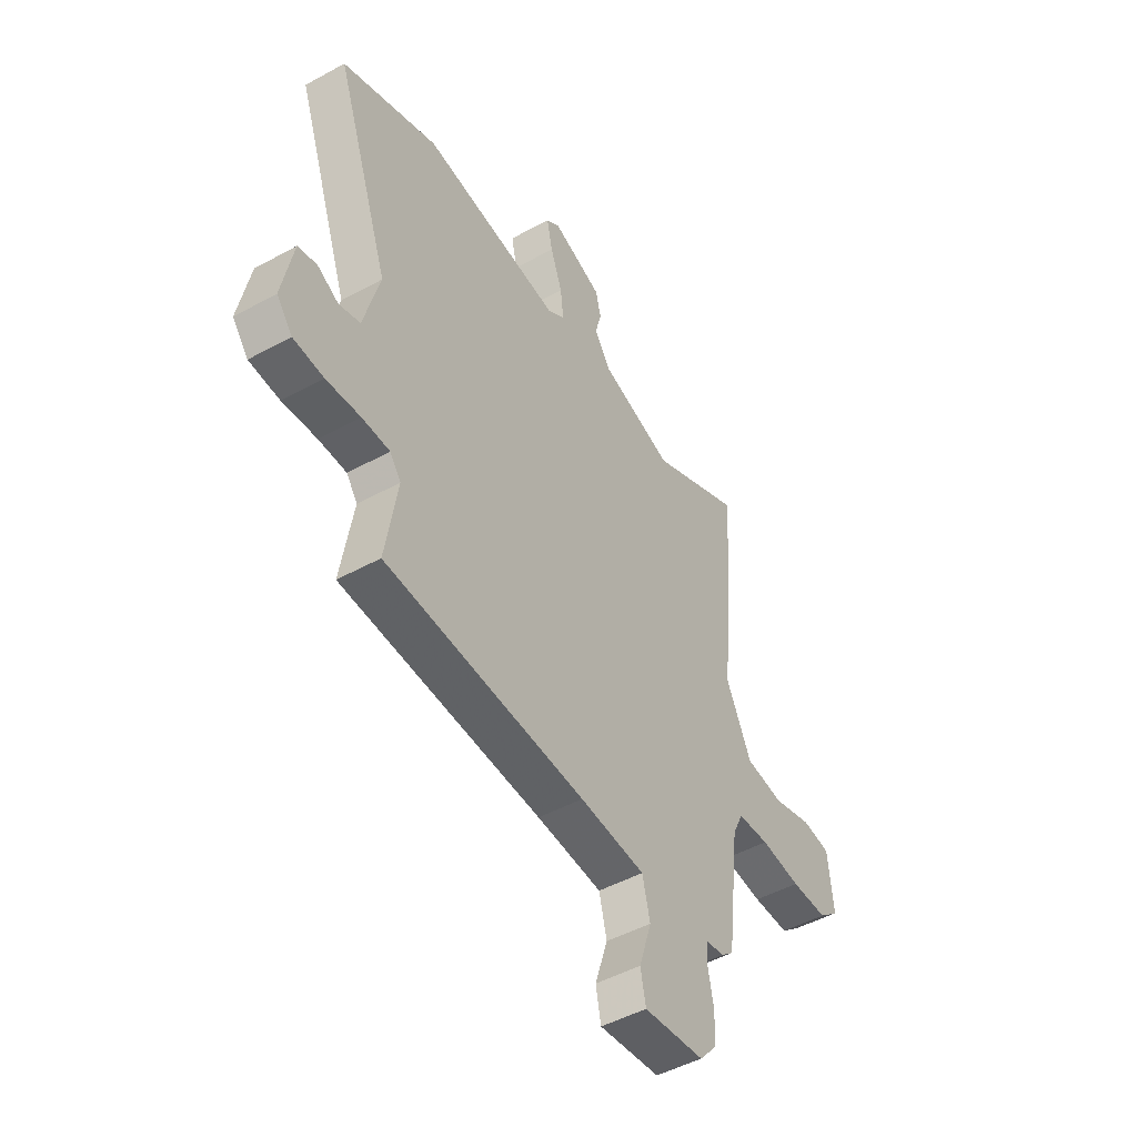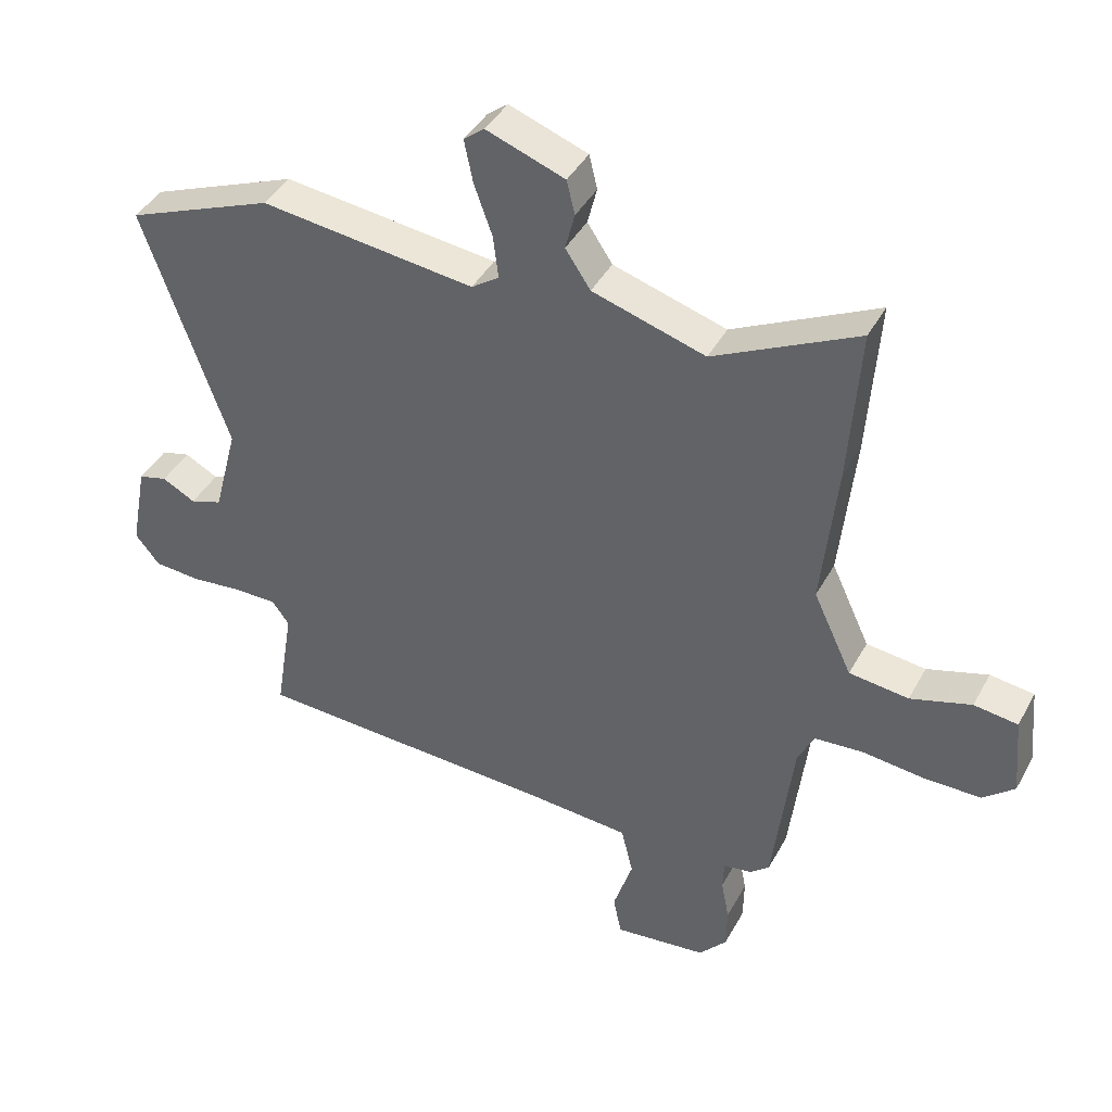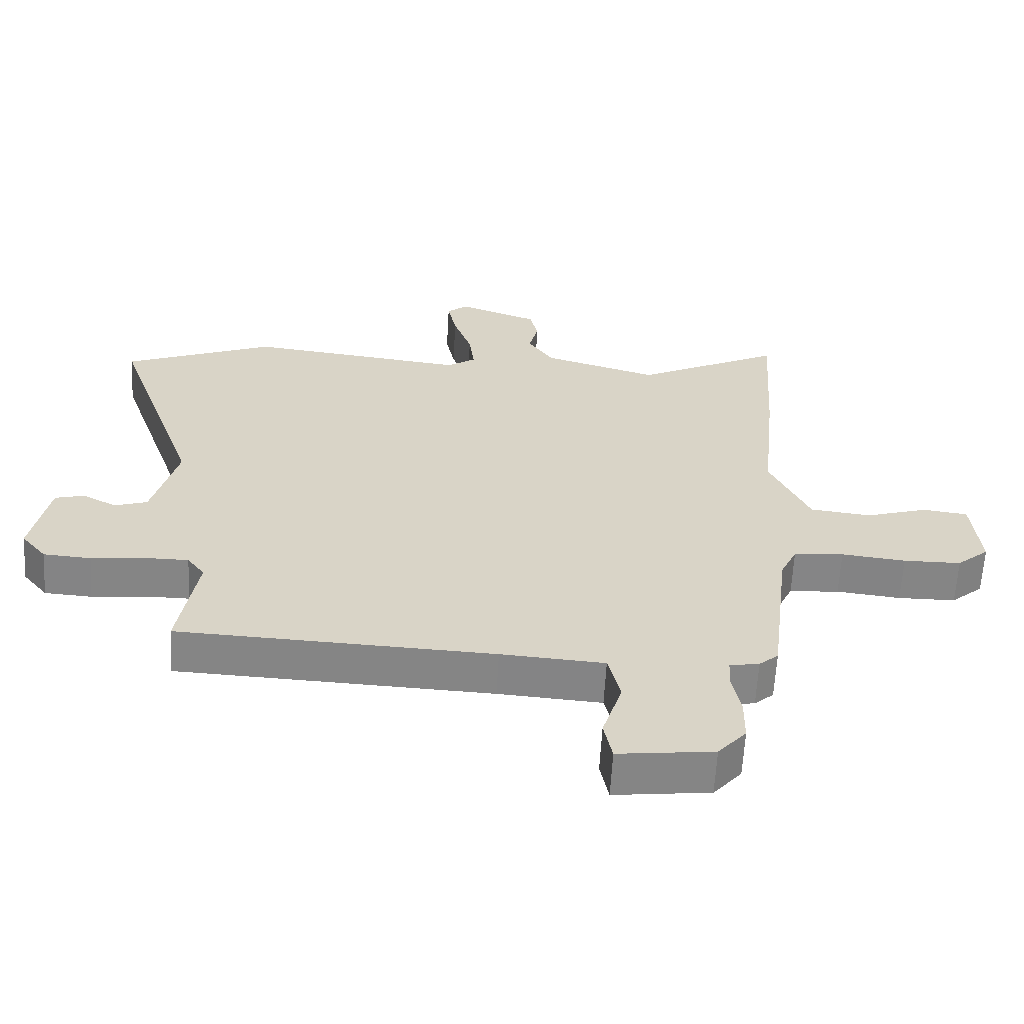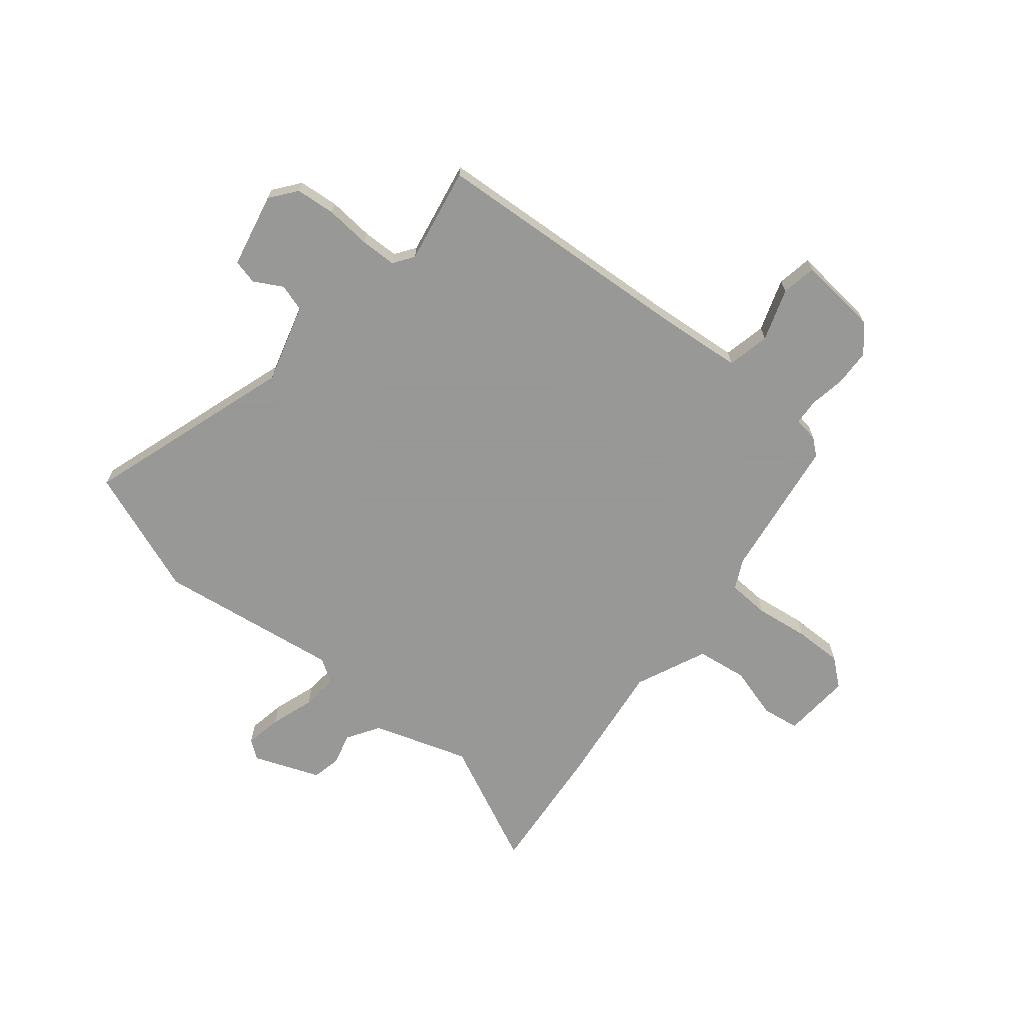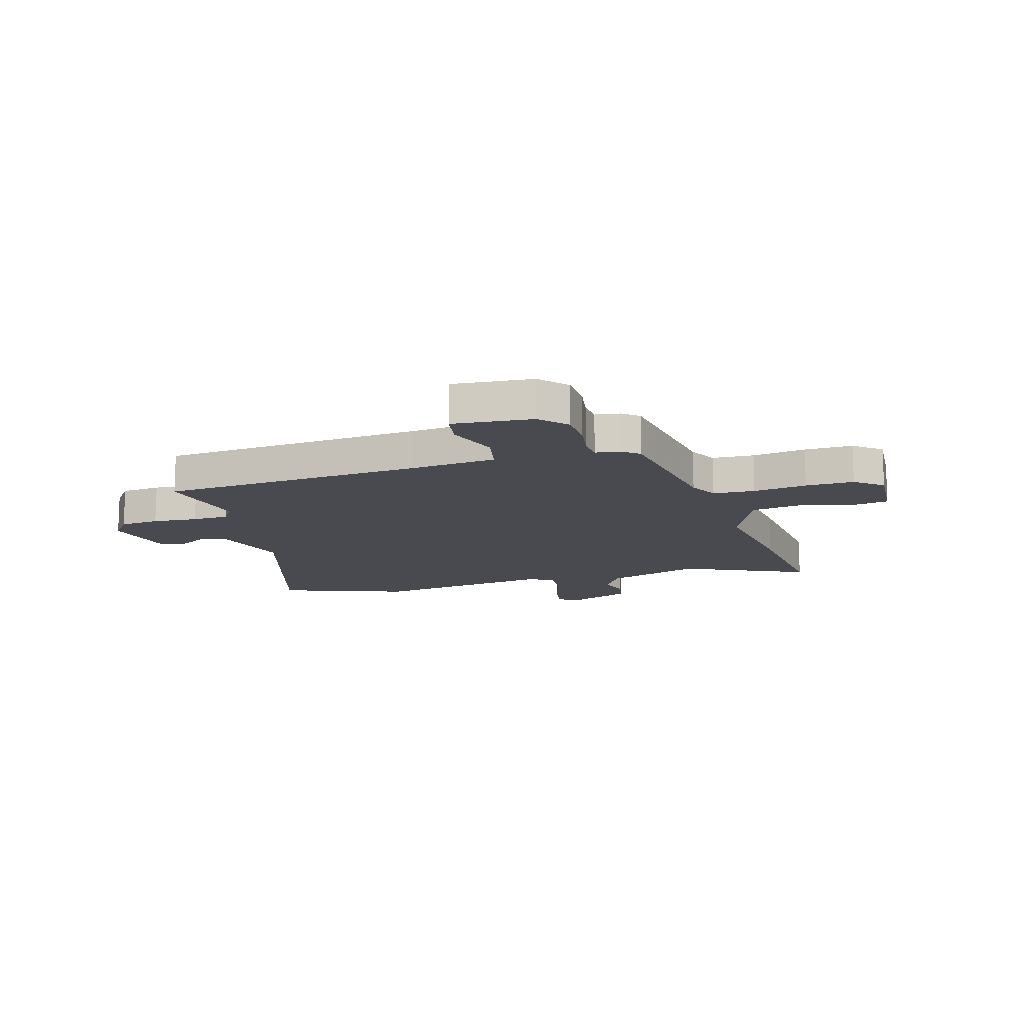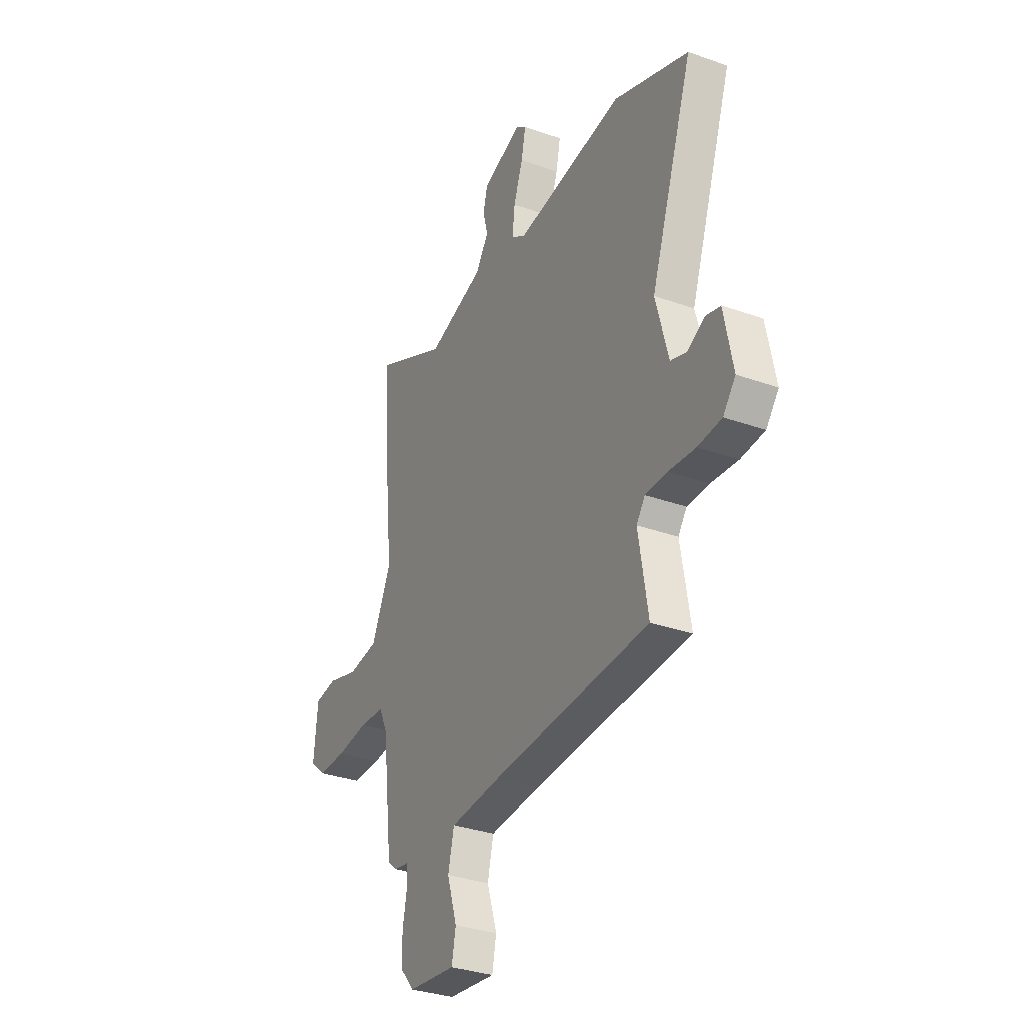
<metadata>
{"format":"obj","ext":"obj","renderer":"f3d","projection":"perspective","resolution":1024,"background":"white","views":[{"elev":-48.5,"azim":121.5,"up":"+Z"},{"elev":41.6,"azim":-153.4,"up":"+Z"},{"elev":-61.8,"azim":176.8,"up":"+Z"},{"elev":-68.4,"azim":142.1,"up":"+Y"},{"elev":-13.6,"azim":-161.8,"up":"+Y"},{"elev":-33.0,"azim":63.8,"up":"+Z"}]}
</metadata>
<code>
v 0.433 0.07 0.527
v 0.668 0.07 0.433
v 0.533 0.07 0.046
v 0.572 0.07 -0.102
v 0.623 0.07 -0.119
v 0.676 0.07 -0.091
v 0.722 0.07 -0.103
v 0.749 0.07 -0.243
v 0.71 0.07 -0.291
v 0.636 0.07 -0.296
v 0.552 0.07 -0.287
v 0.484 0.07 -0.287
v 0.457 0.07 -0.324
v 0.486 0.07 -0.504
v -0.005 0.07 -0.525
v -0.166 0.07 -0.536
v -0.185 0.07 -0.615
v -0.154 0.07 -0.713
v -0.167 0.07 -0.778
v -0.316 0.07 -0.76
v -0.36 0.07 -0.709
v -0.361 0.07 -0.64
v -0.348 0.07 -0.573
v -0.35 0.07 -0.525
v -0.396 0.07 -0.517
v -0.426 0.07 -0.491
v -0.458 0.07 -0.225
v -0.484 0.07 -0.17
v -0.562 0.07 -0.164
v -0.662 0.07 -0.175
v -0.752 0.07 -0.174
v -0.802 0.07 -0.131
v -0.79 0.07 -0.003
v -0.72 0.07 0.006
v -0.623 0.07 -0.024
v -0.528 0.07 -0.013
v -0.466 0.07 0.119
v -0.49 0.07 0.353
v -0.507 0.07 0.602
v -0.278 0.07 0.488
v -0.098 0.07 0.542
v -0.058 0.07 0.602
v -0.073 0.07 0.661
v -0.06 0.07 0.715
v 0.065 0.07 0.76
v 0.098 0.07 0.734
v 0.084 0.07 0.666
v 0.055 0.07 0.585
v 0.047 0.07 0.517
v 0.091 0.07 0.487
v 0.433 0 0.527
v 0.668 0 0.433
v 0.533 0 0.046
v 0.572 0 -0.102
v 0.623 0 -0.119
v 0.676 0 -0.091
v 0.722 0 -0.103
v 0.749 0 -0.243
v 0.71 0 -0.291
v 0.636 0 -0.296
v 0.552 0 -0.287
v 0.484 0 -0.287
v 0.457 0 -0.324
v 0.486 0 -0.504
v -0.005 0 -0.525
v -0.166 0 -0.536
v -0.185 0 -0.615
v -0.154 0 -0.713
v -0.167 0 -0.778
v -0.316 0 -0.76
v -0.36 0 -0.709
v -0.361 0 -0.64
v -0.348 0 -0.573
v -0.35 0 -0.525
v -0.396 0 -0.517
v -0.426 0 -0.491
v -0.458 0 -0.225
v -0.484 0 -0.17
v -0.562 0 -0.164
v -0.662 0 -0.175
v -0.752 0 -0.174
v -0.802 0 -0.131
v -0.79 0 -0.003
v -0.72 0 0.006
v -0.623 0 -0.024
v -0.528 0 -0.013
v -0.466 0 0.119
v -0.49 0 0.353
v -0.507 0 0.602
v -0.278 0 0.488
v -0.098 0 0.542
v -0.058 0 0.602
v -0.073 0 0.661
v -0.06 0 0.715
v 0.065 0 0.76
v 0.098 0 0.734
v 0.084 0 0.666
v 0.055 0 0.585
v 0.047 0 0.517
v 0.091 0 0.487
f 45 46 47 48
f 45 48 49
f 42 43 44 45
f 41 42 45 49
f 40 41 49 50
f 37 38 39 40
f 36 37 40 50
f 32 33 34 35
f 32 35 36
f 29 30 31 32
f 28 29 32 36
f 27 28 36 50
f 24 25 26 27
f 20 21 22 23
f 20 23 24
f 17 18 19 20
f 16 17 20 24
f 15 16 24 27
f 13 14 15 27
f 8 9 10 11
f 8 11 12
f 5 6 7 8
f 4 5 8 12
f 3 4 12 13
f 1 2 3
f 13 27 50
f 1 3 13 50
f 98 97 96 95
f 99 98 95
f 95 94 93 92
f 99 95 92 91
f 100 99 91 90
f 90 89 88 87
f 100 90 87 86
f 85 84 83 82
f 86 85 82
f 82 81 80 79
f 86 82 79 78
f 100 86 78 77
f 77 76 75 74
f 73 72 71 70
f 74 73 70
f 70 69 68 67
f 74 70 67 66
f 77 74 66 65
f 77 65 64 63
f 61 60 59 58
f 62 61 58
f 58 57 56 55
f 62 58 55 54
f 63 62 54 53
f 53 52 51
f 100 77 63
f 100 63 53 51
f 1 51 52 2
f 2 52 53 3
f 3 53 54 4
f 4 54 55 5
f 5 55 56 6
f 6 56 57 7
f 7 57 58 8
f 8 58 59 9
f 9 59 60 10
f 10 60 61 11
f 11 61 62 12
f 12 62 63 13
f 13 63 64 14
f 14 64 65 15
f 15 65 66 16
f 16 66 67 17
f 17 67 68 18
f 18 68 69 19
f 19 69 70 20
f 20 70 71 21
f 21 71 72 22
f 22 72 73 23
f 23 73 74 24
f 24 74 75 25
f 25 75 76 26
f 26 76 77 27
f 27 77 78 28
f 28 78 79 29
f 29 79 80 30
f 30 80 81 31
f 31 81 82 32
f 32 82 83 33
f 33 83 84 34
f 34 84 85 35
f 35 85 86 36
f 36 86 87 37
f 37 87 88 38
f 38 88 89 39
f 39 89 90 40
f 40 90 91 41
f 41 91 92 42
f 42 92 93 43
f 43 93 94 44
f 44 94 95 45
f 45 95 96 46
f 46 96 97 47
f 47 97 98 48
f 48 98 99 49
f 49 99 100 50
f 50 100 51 1

</code>
